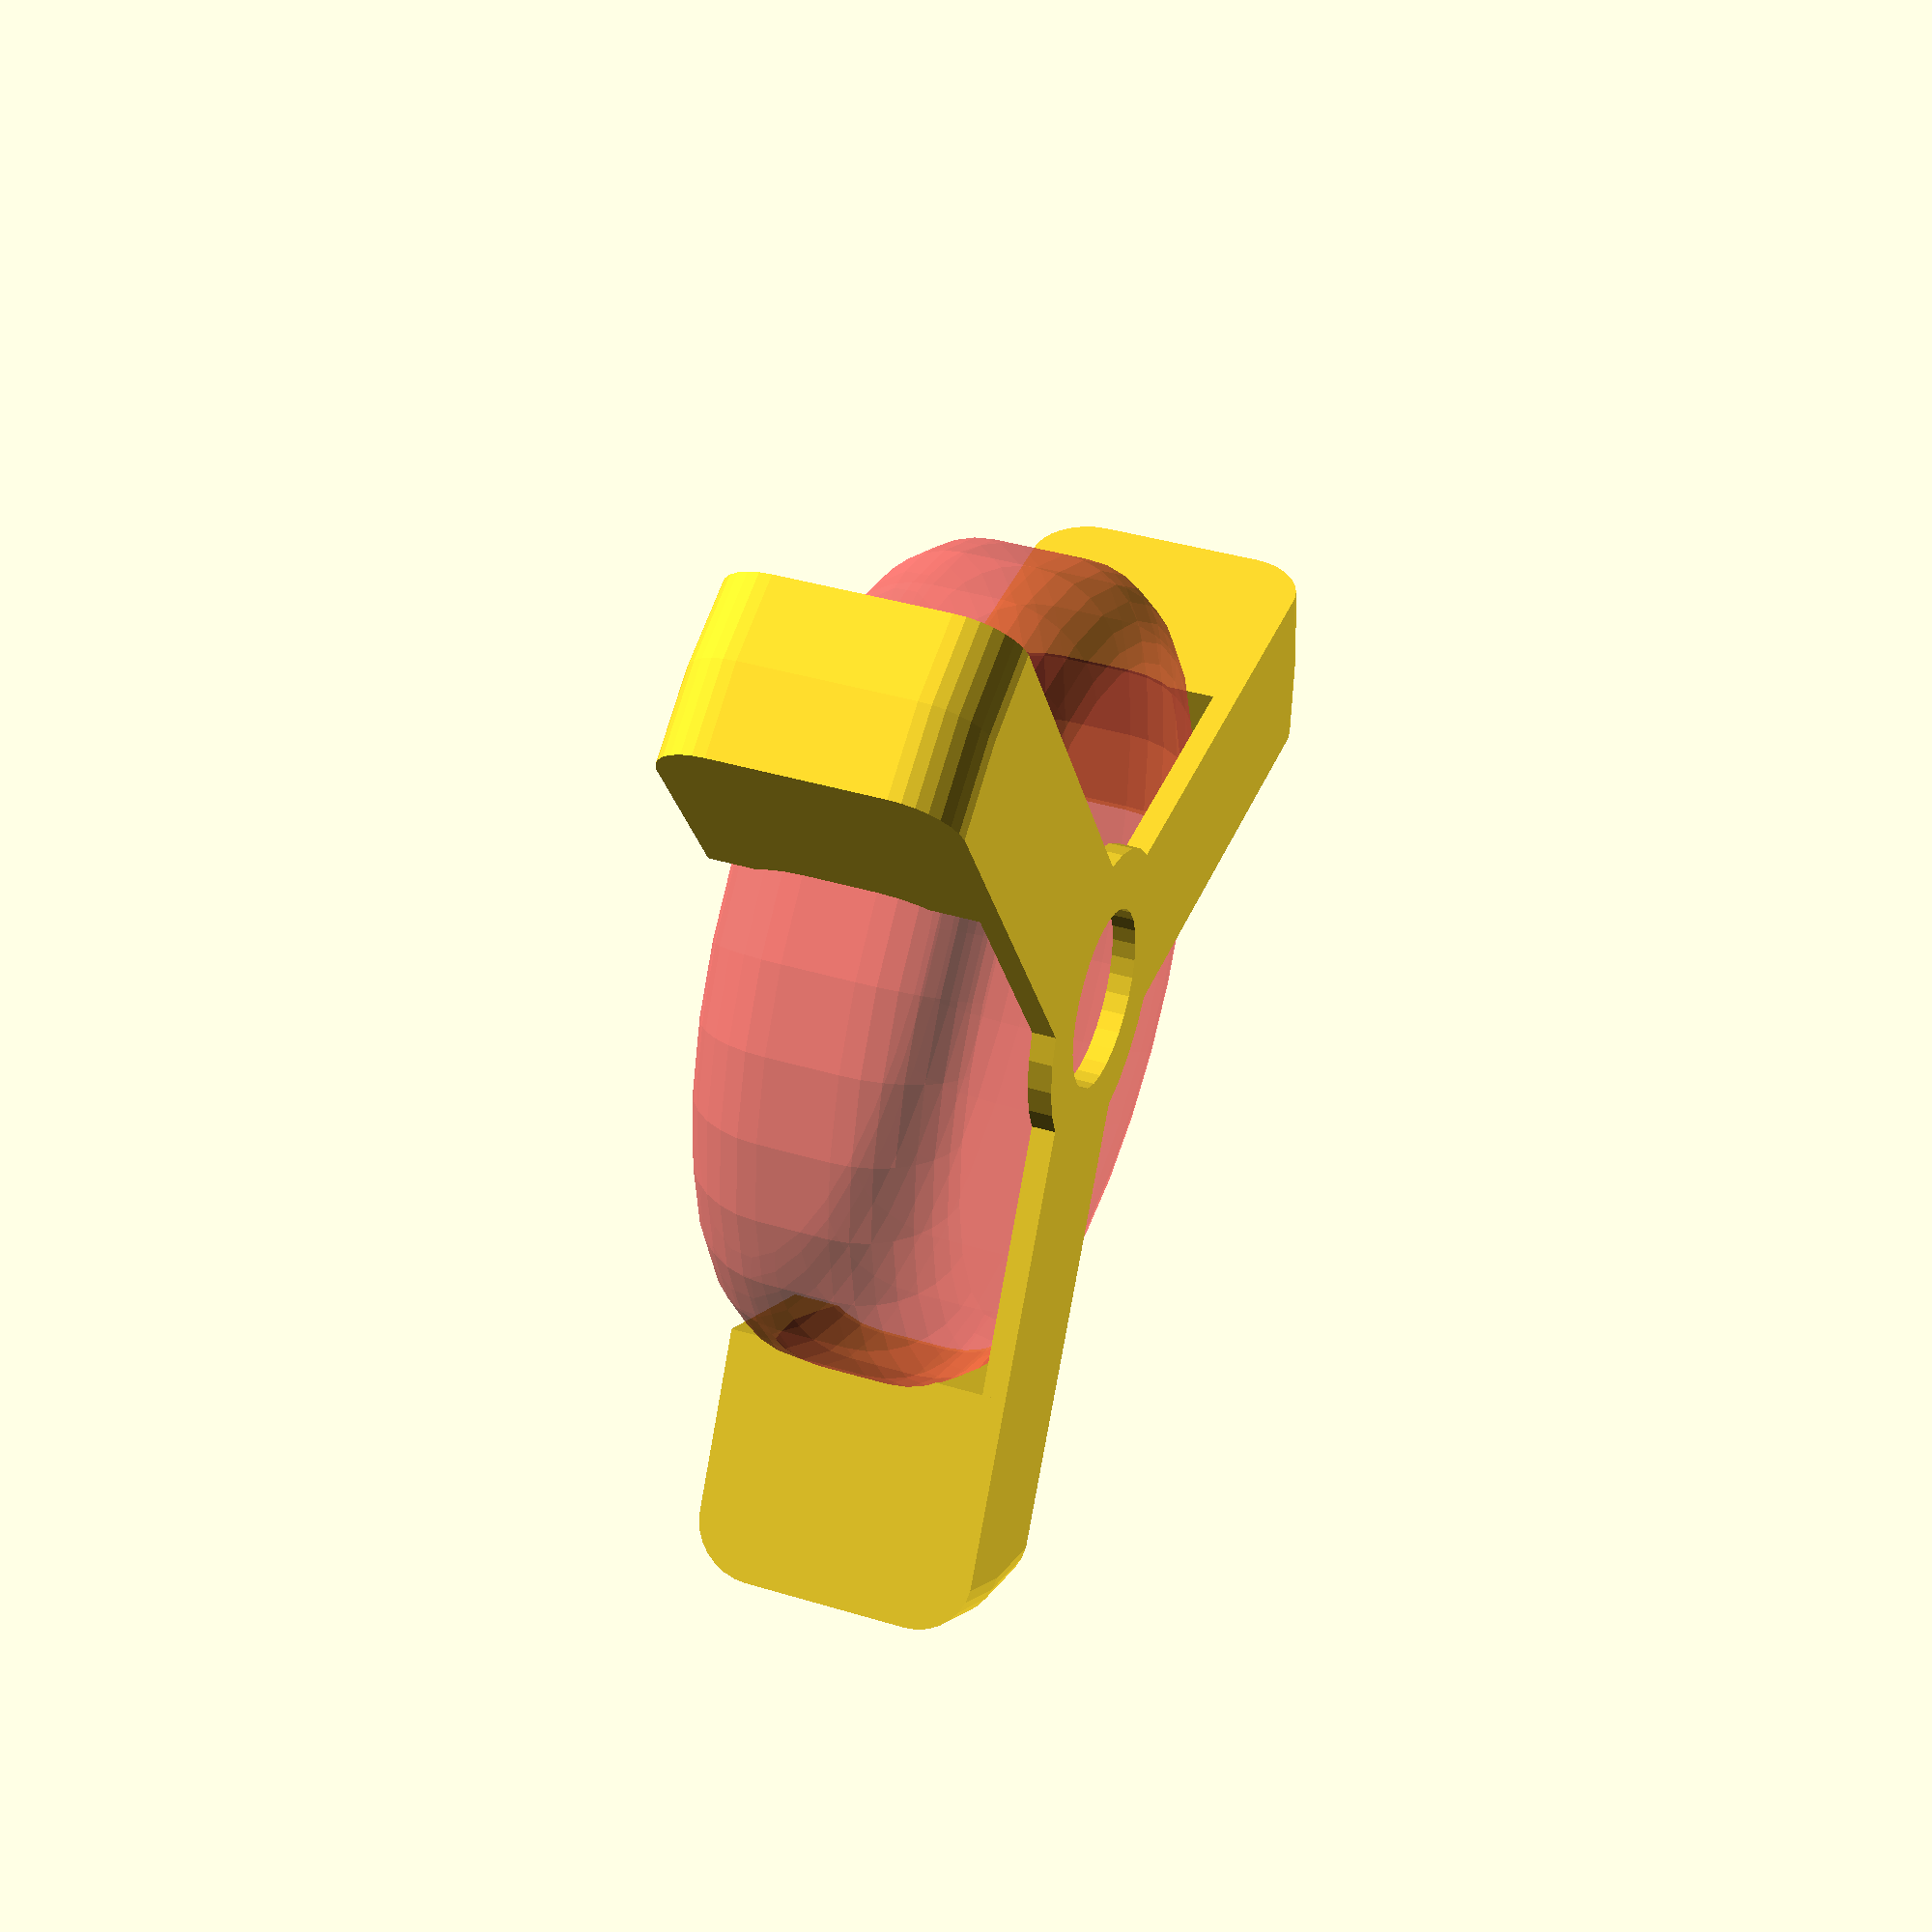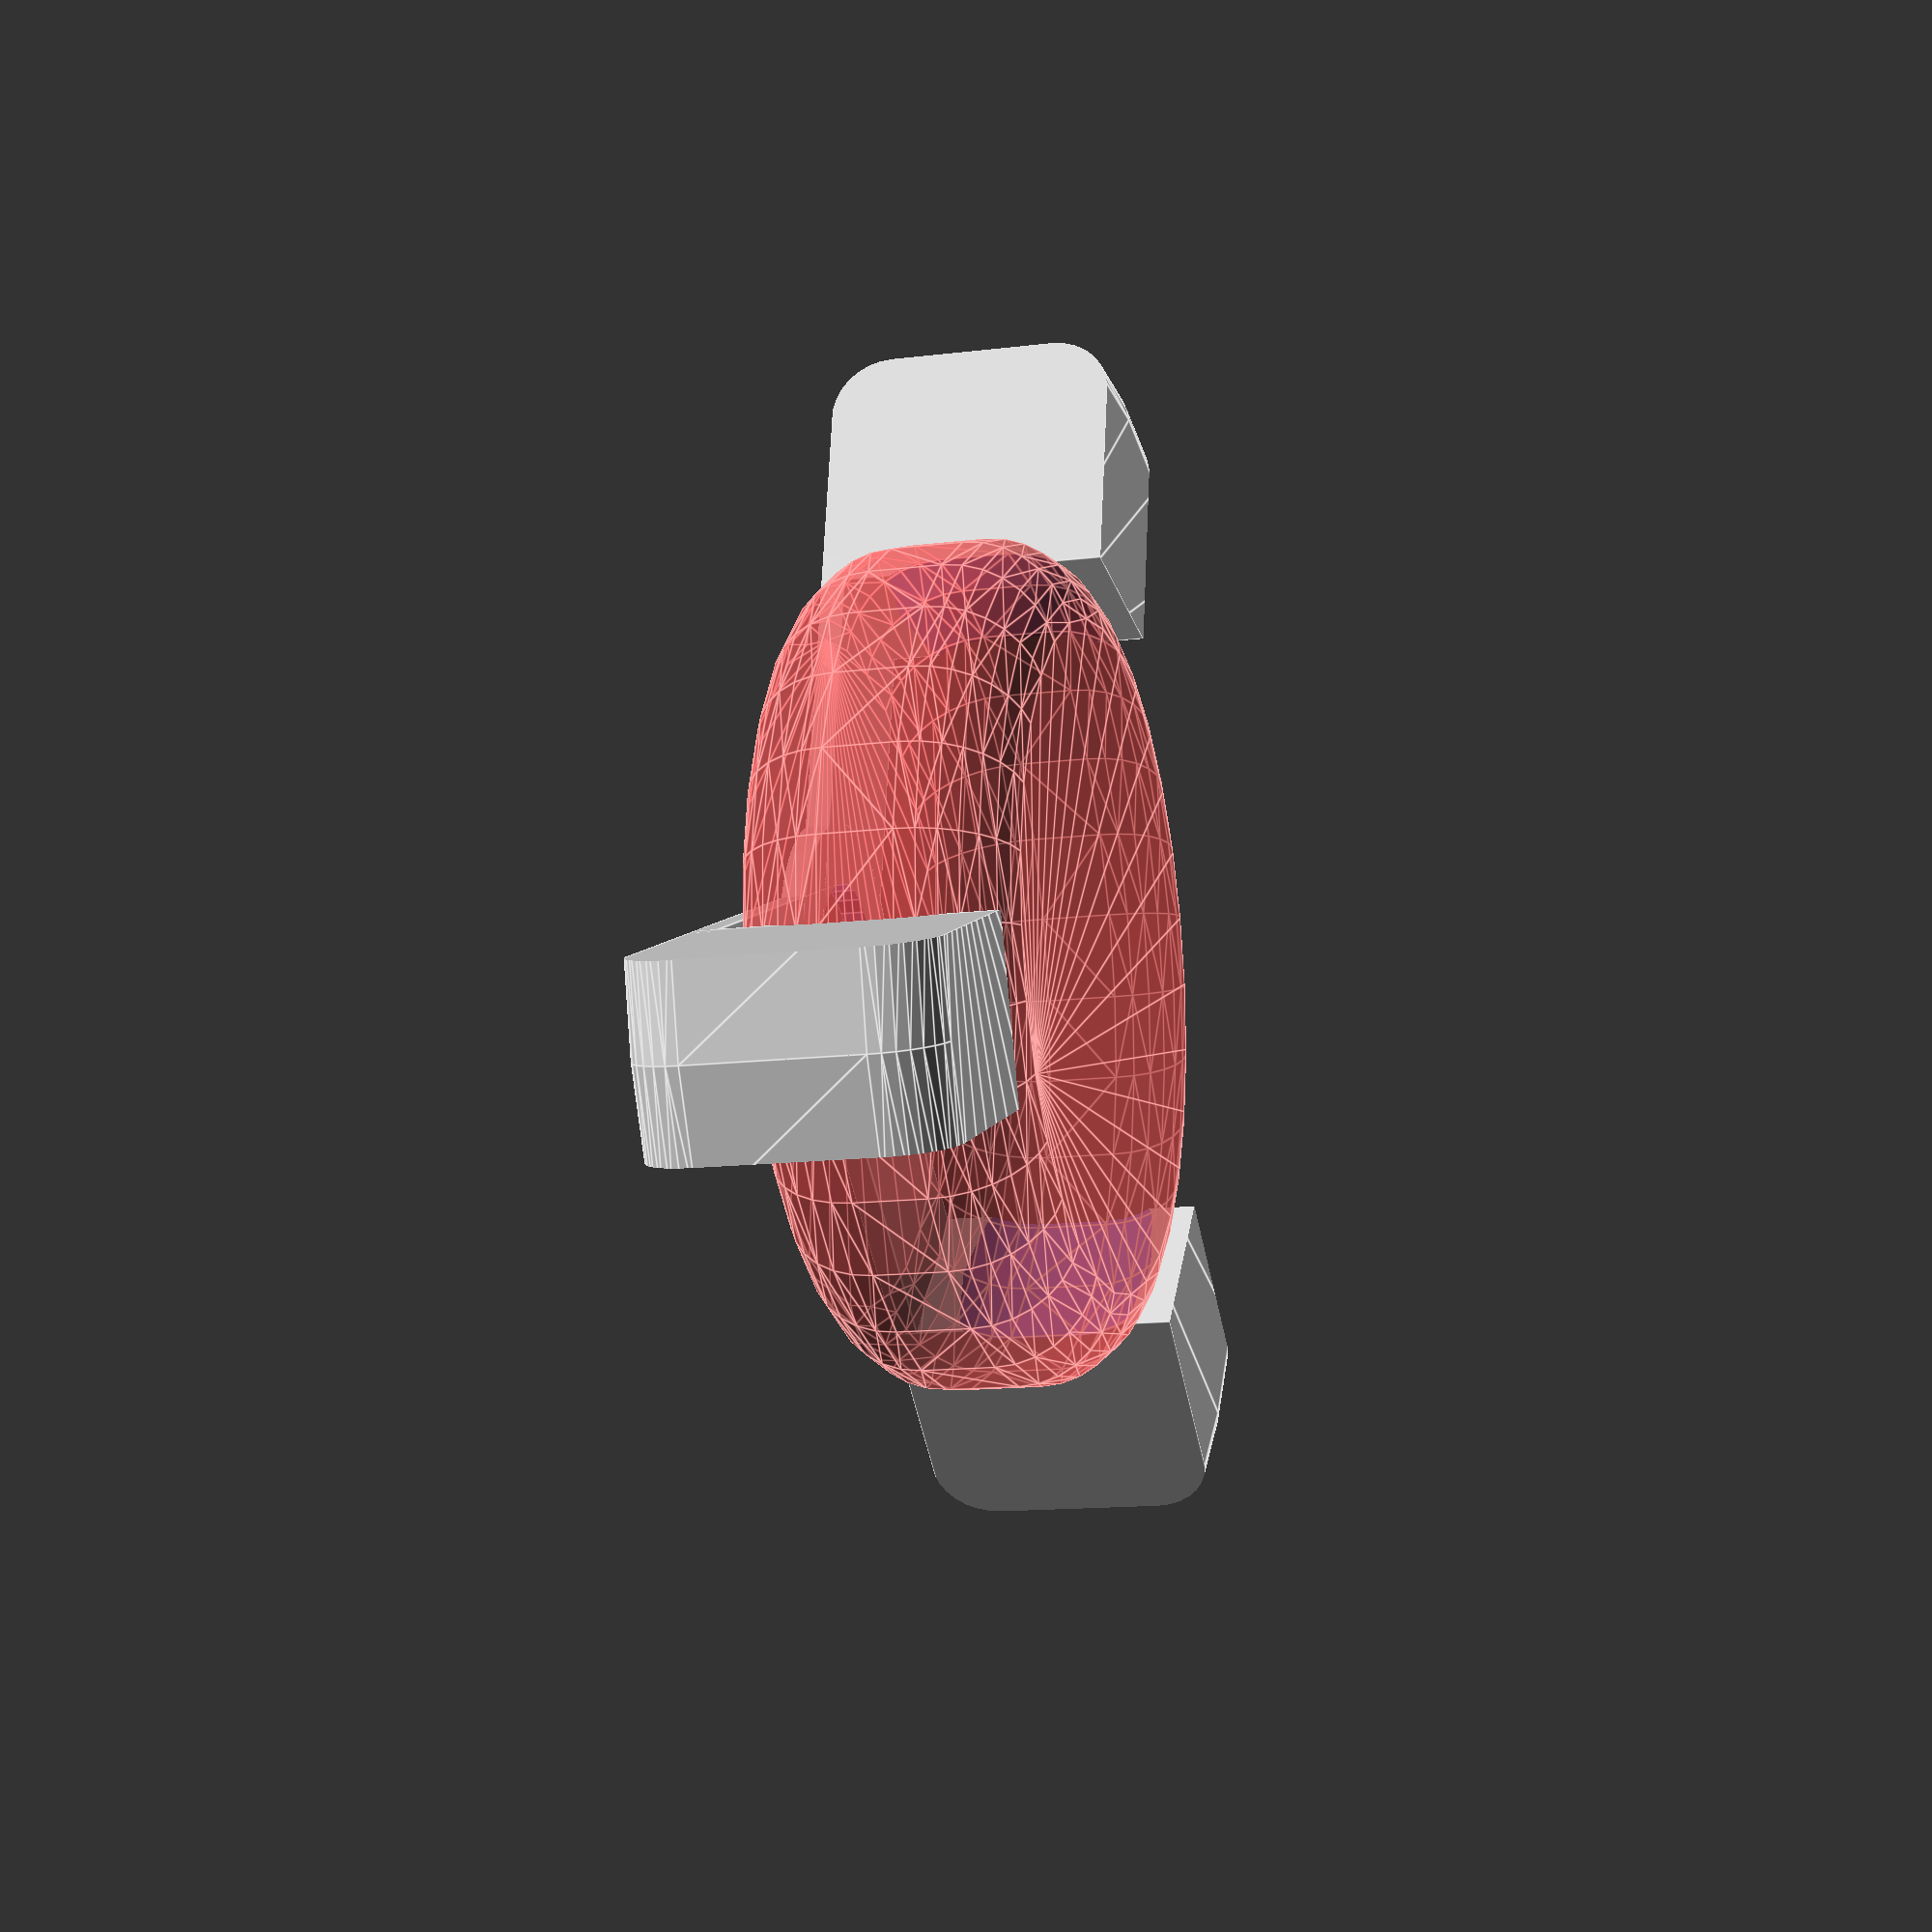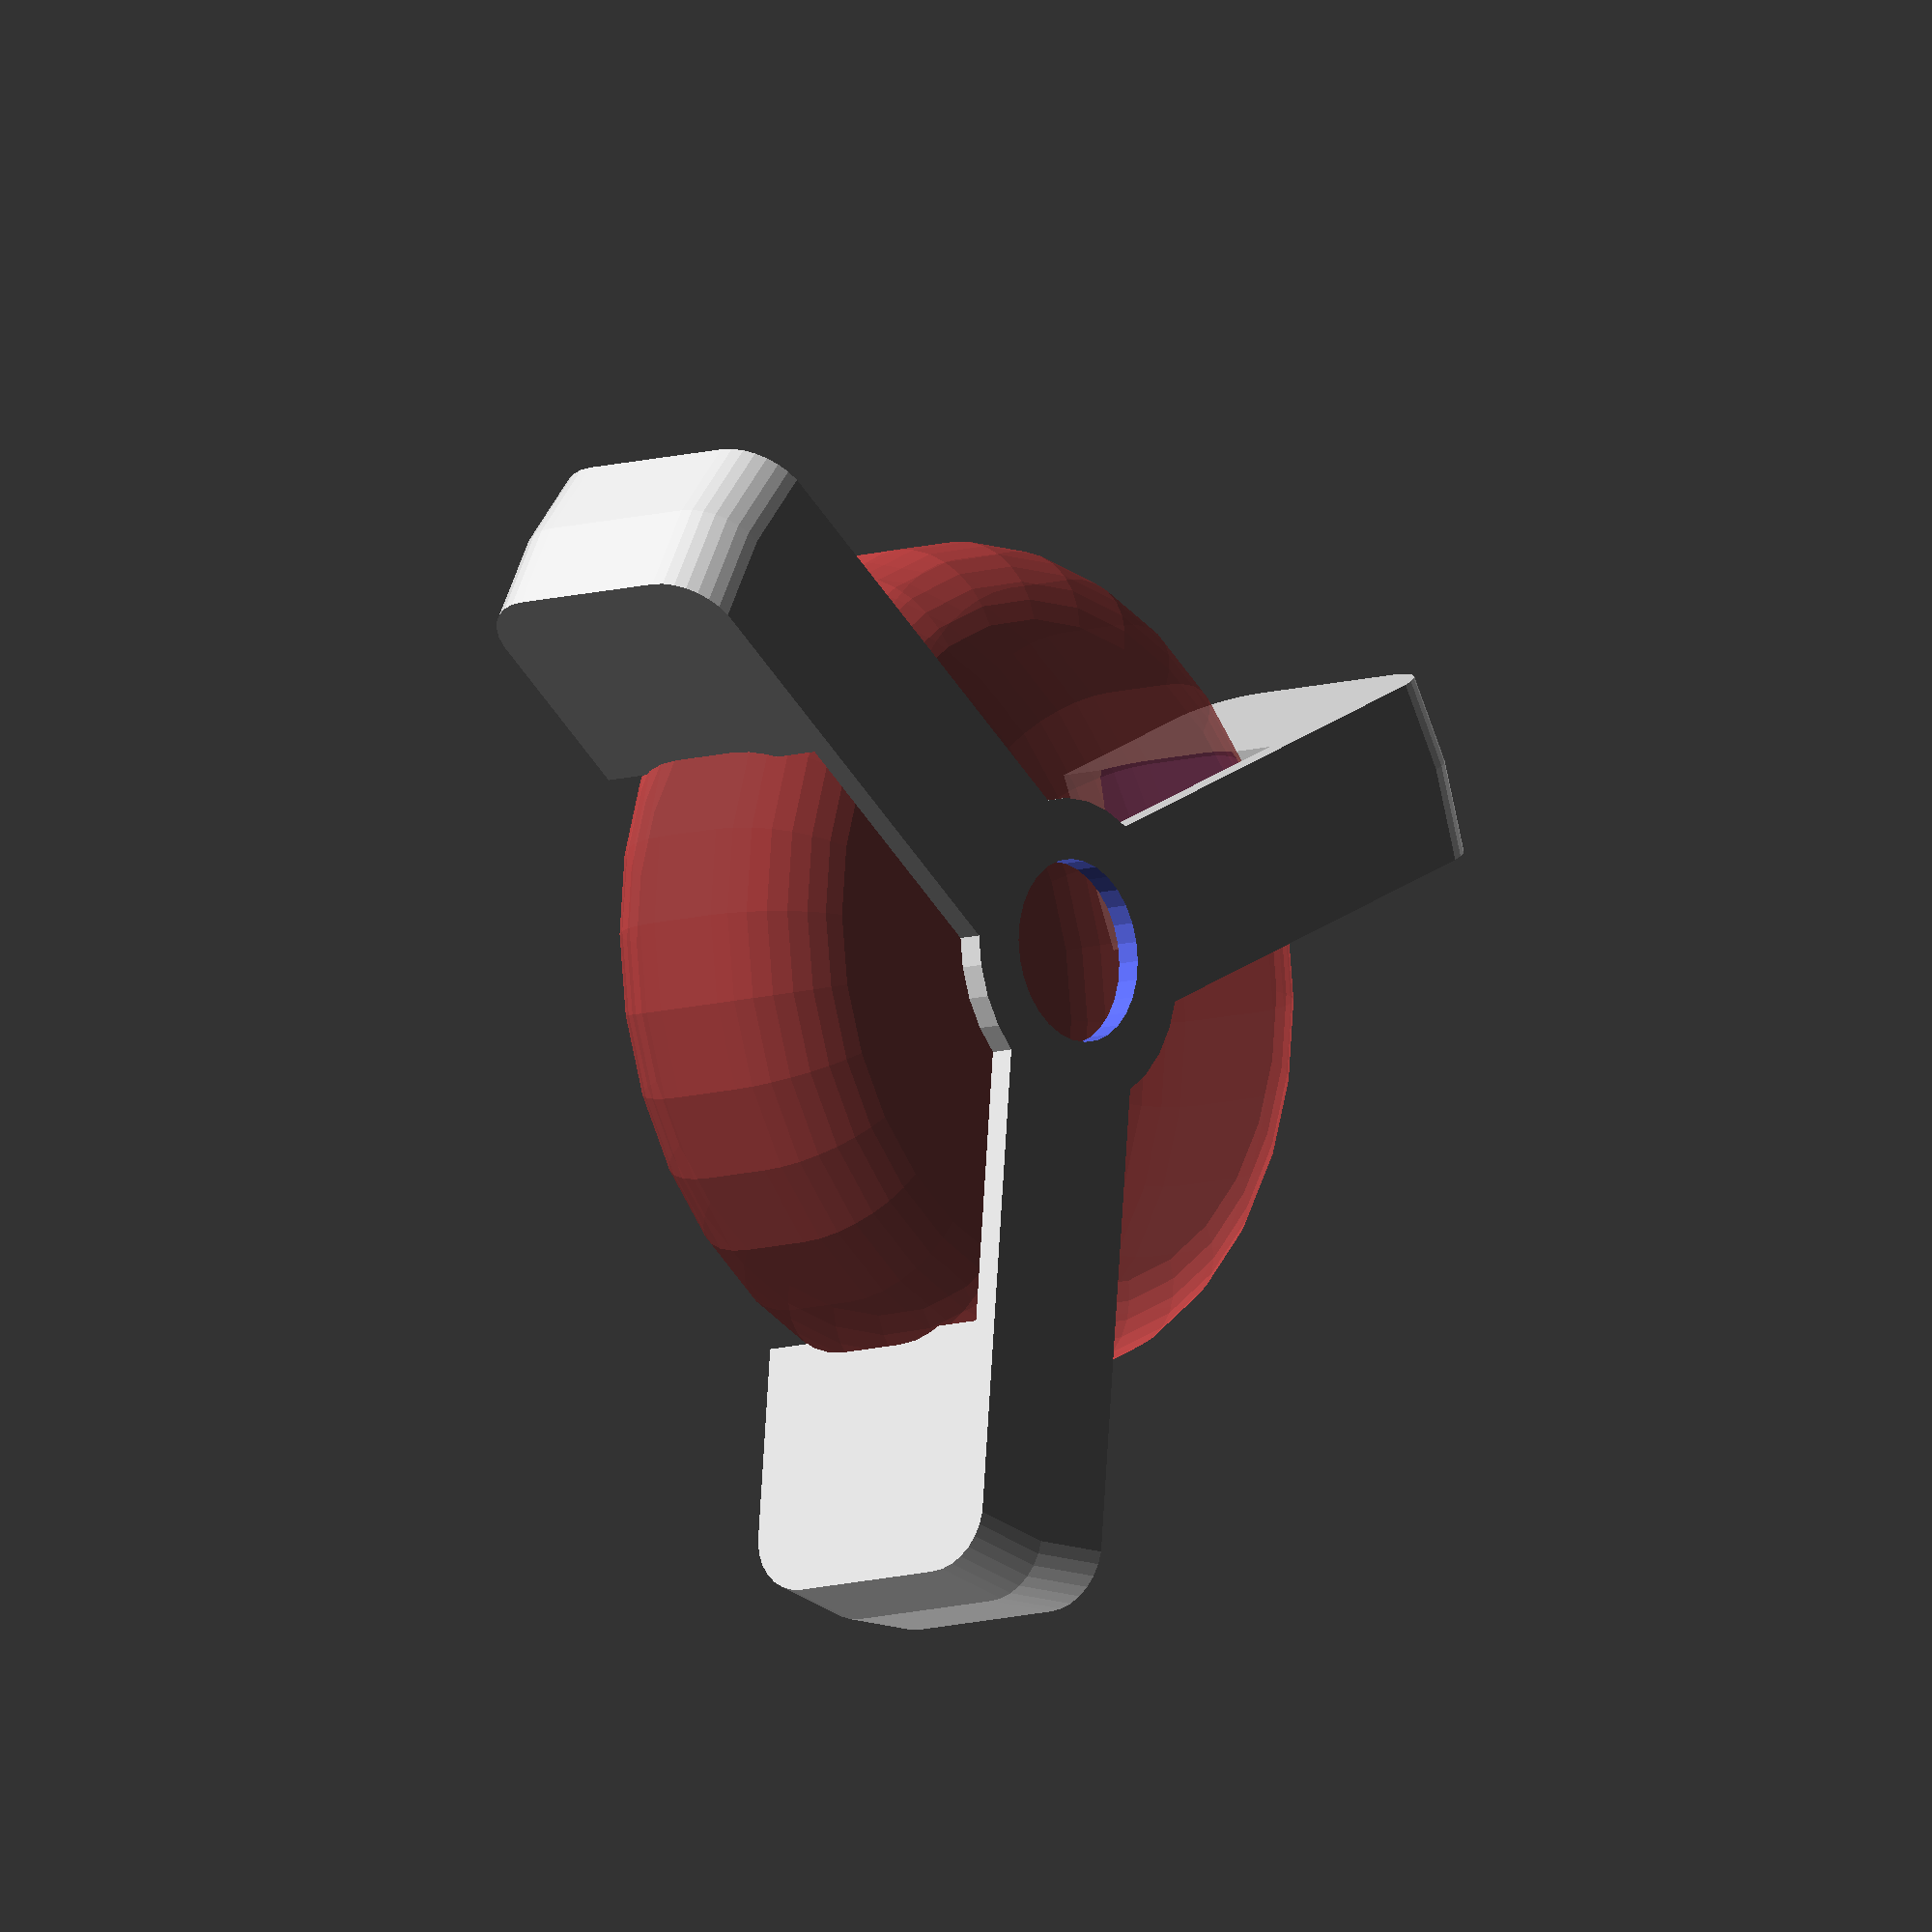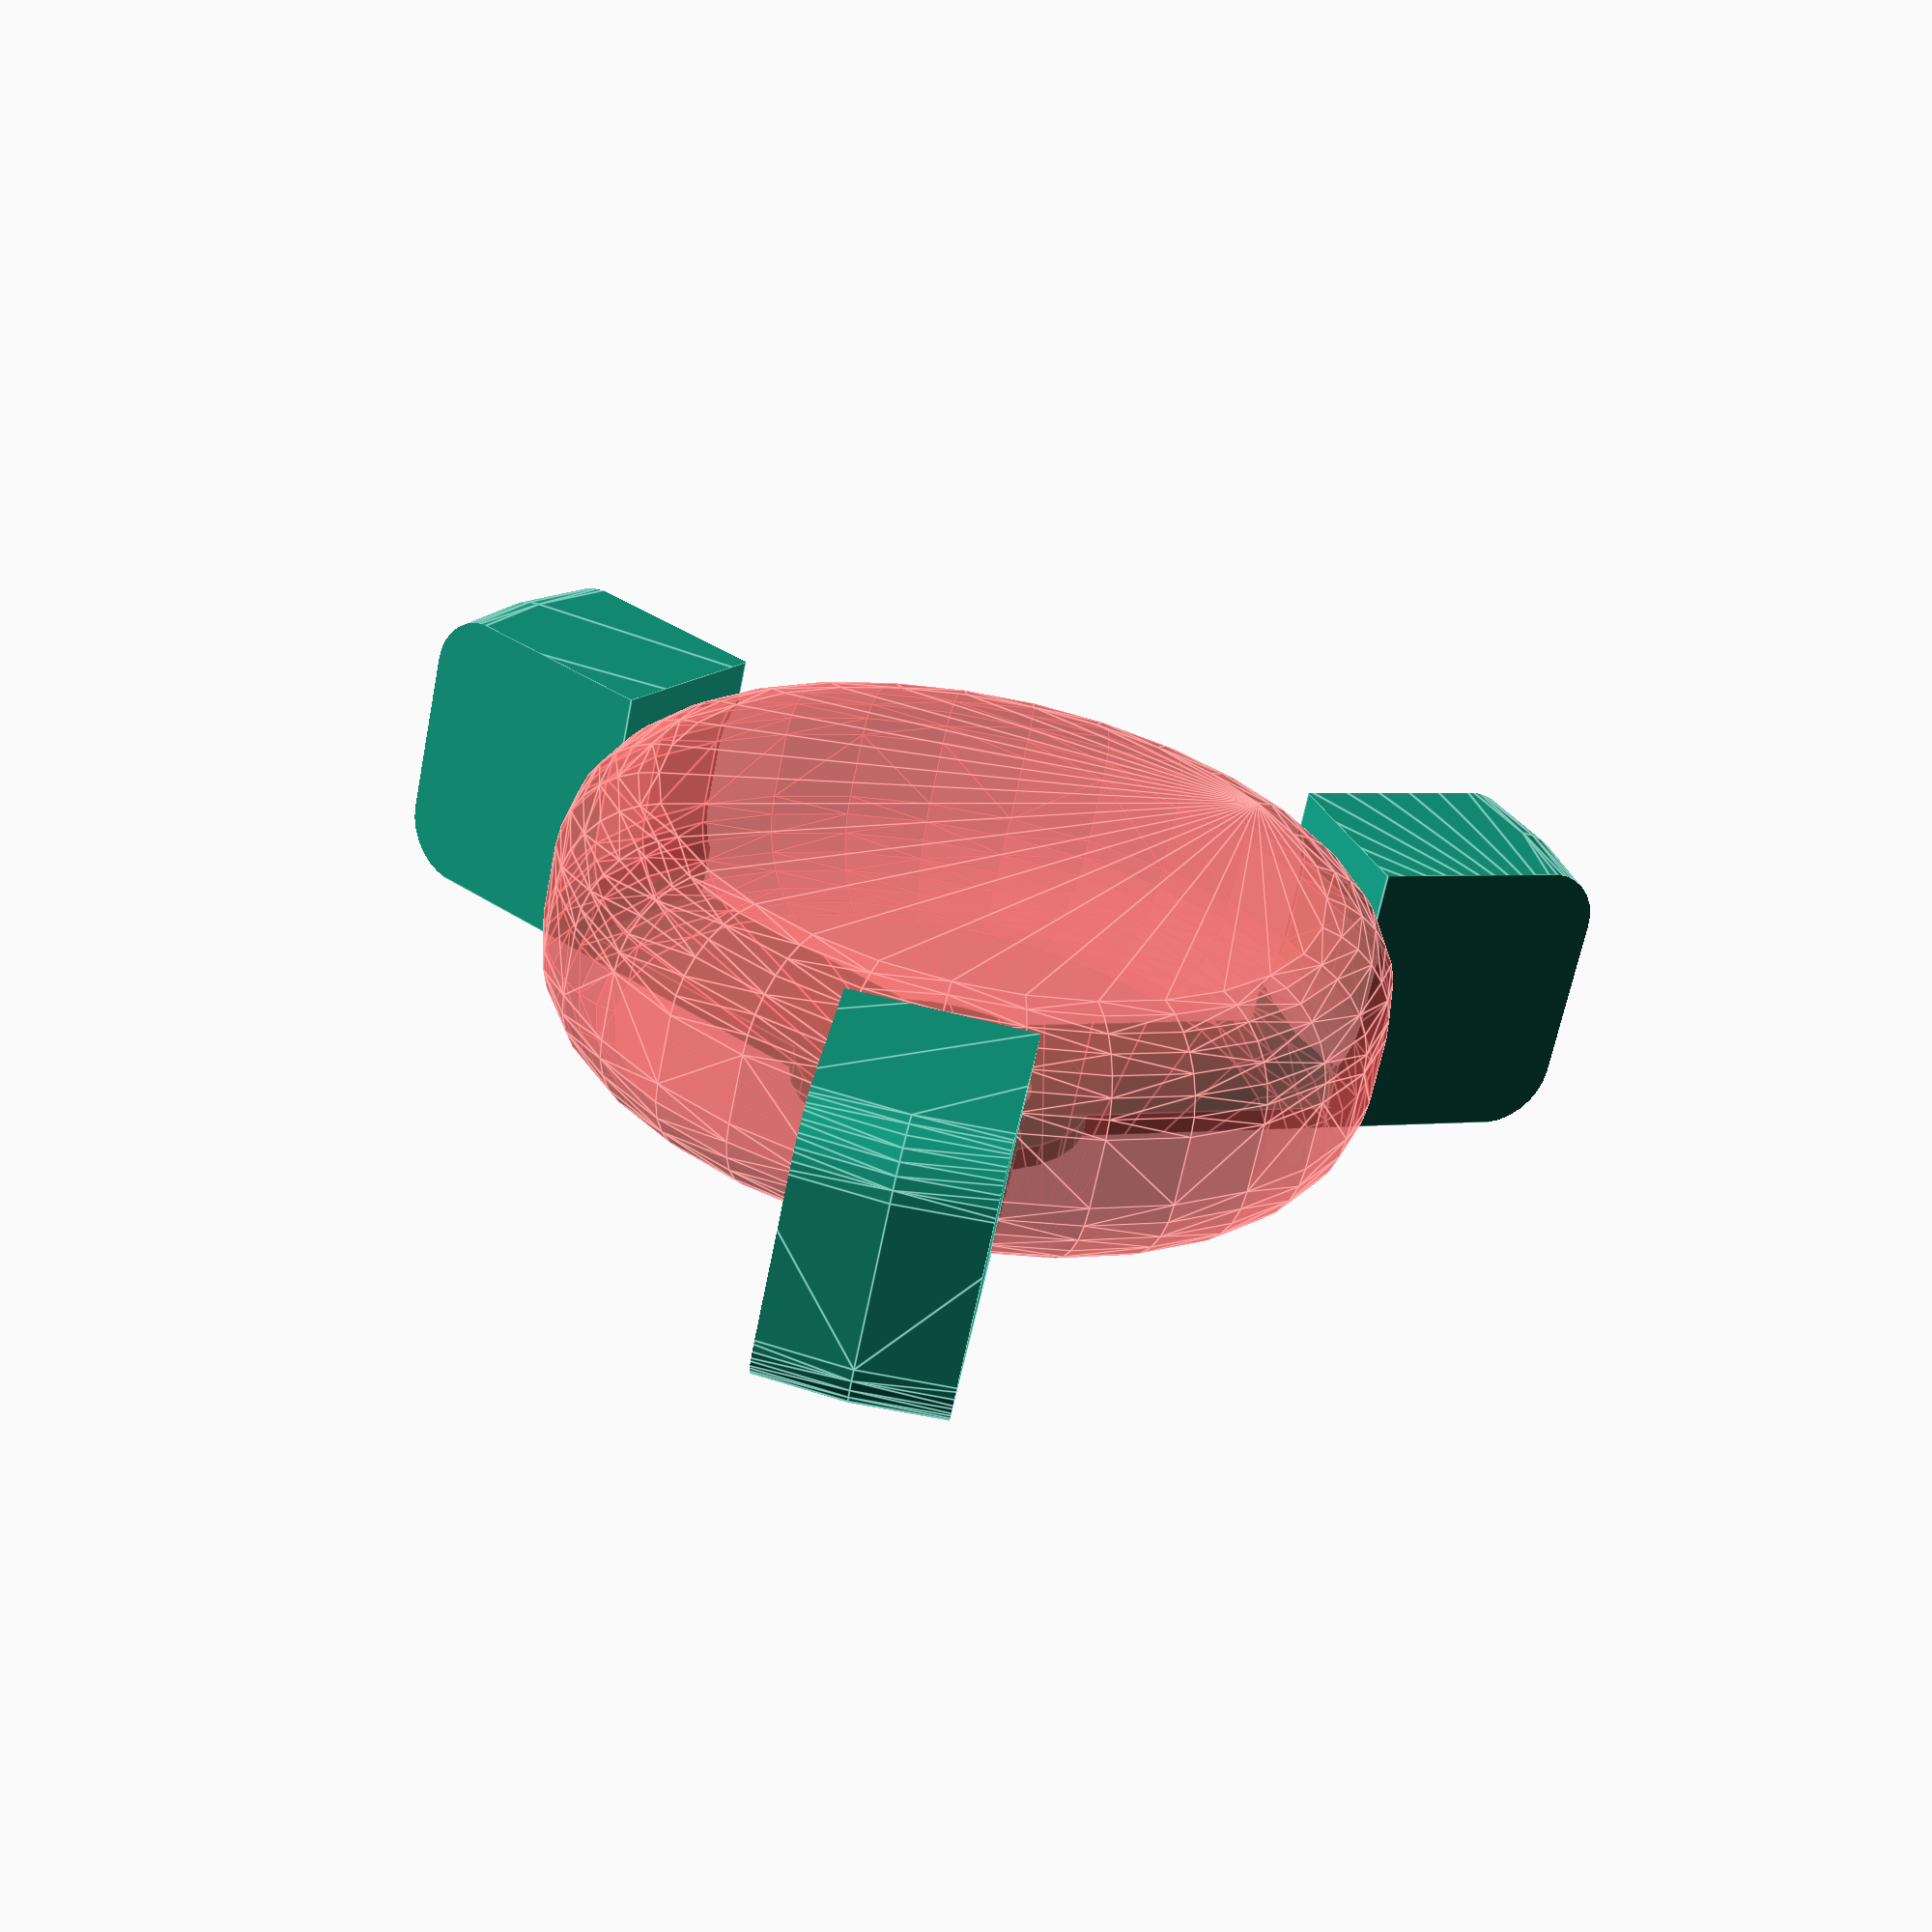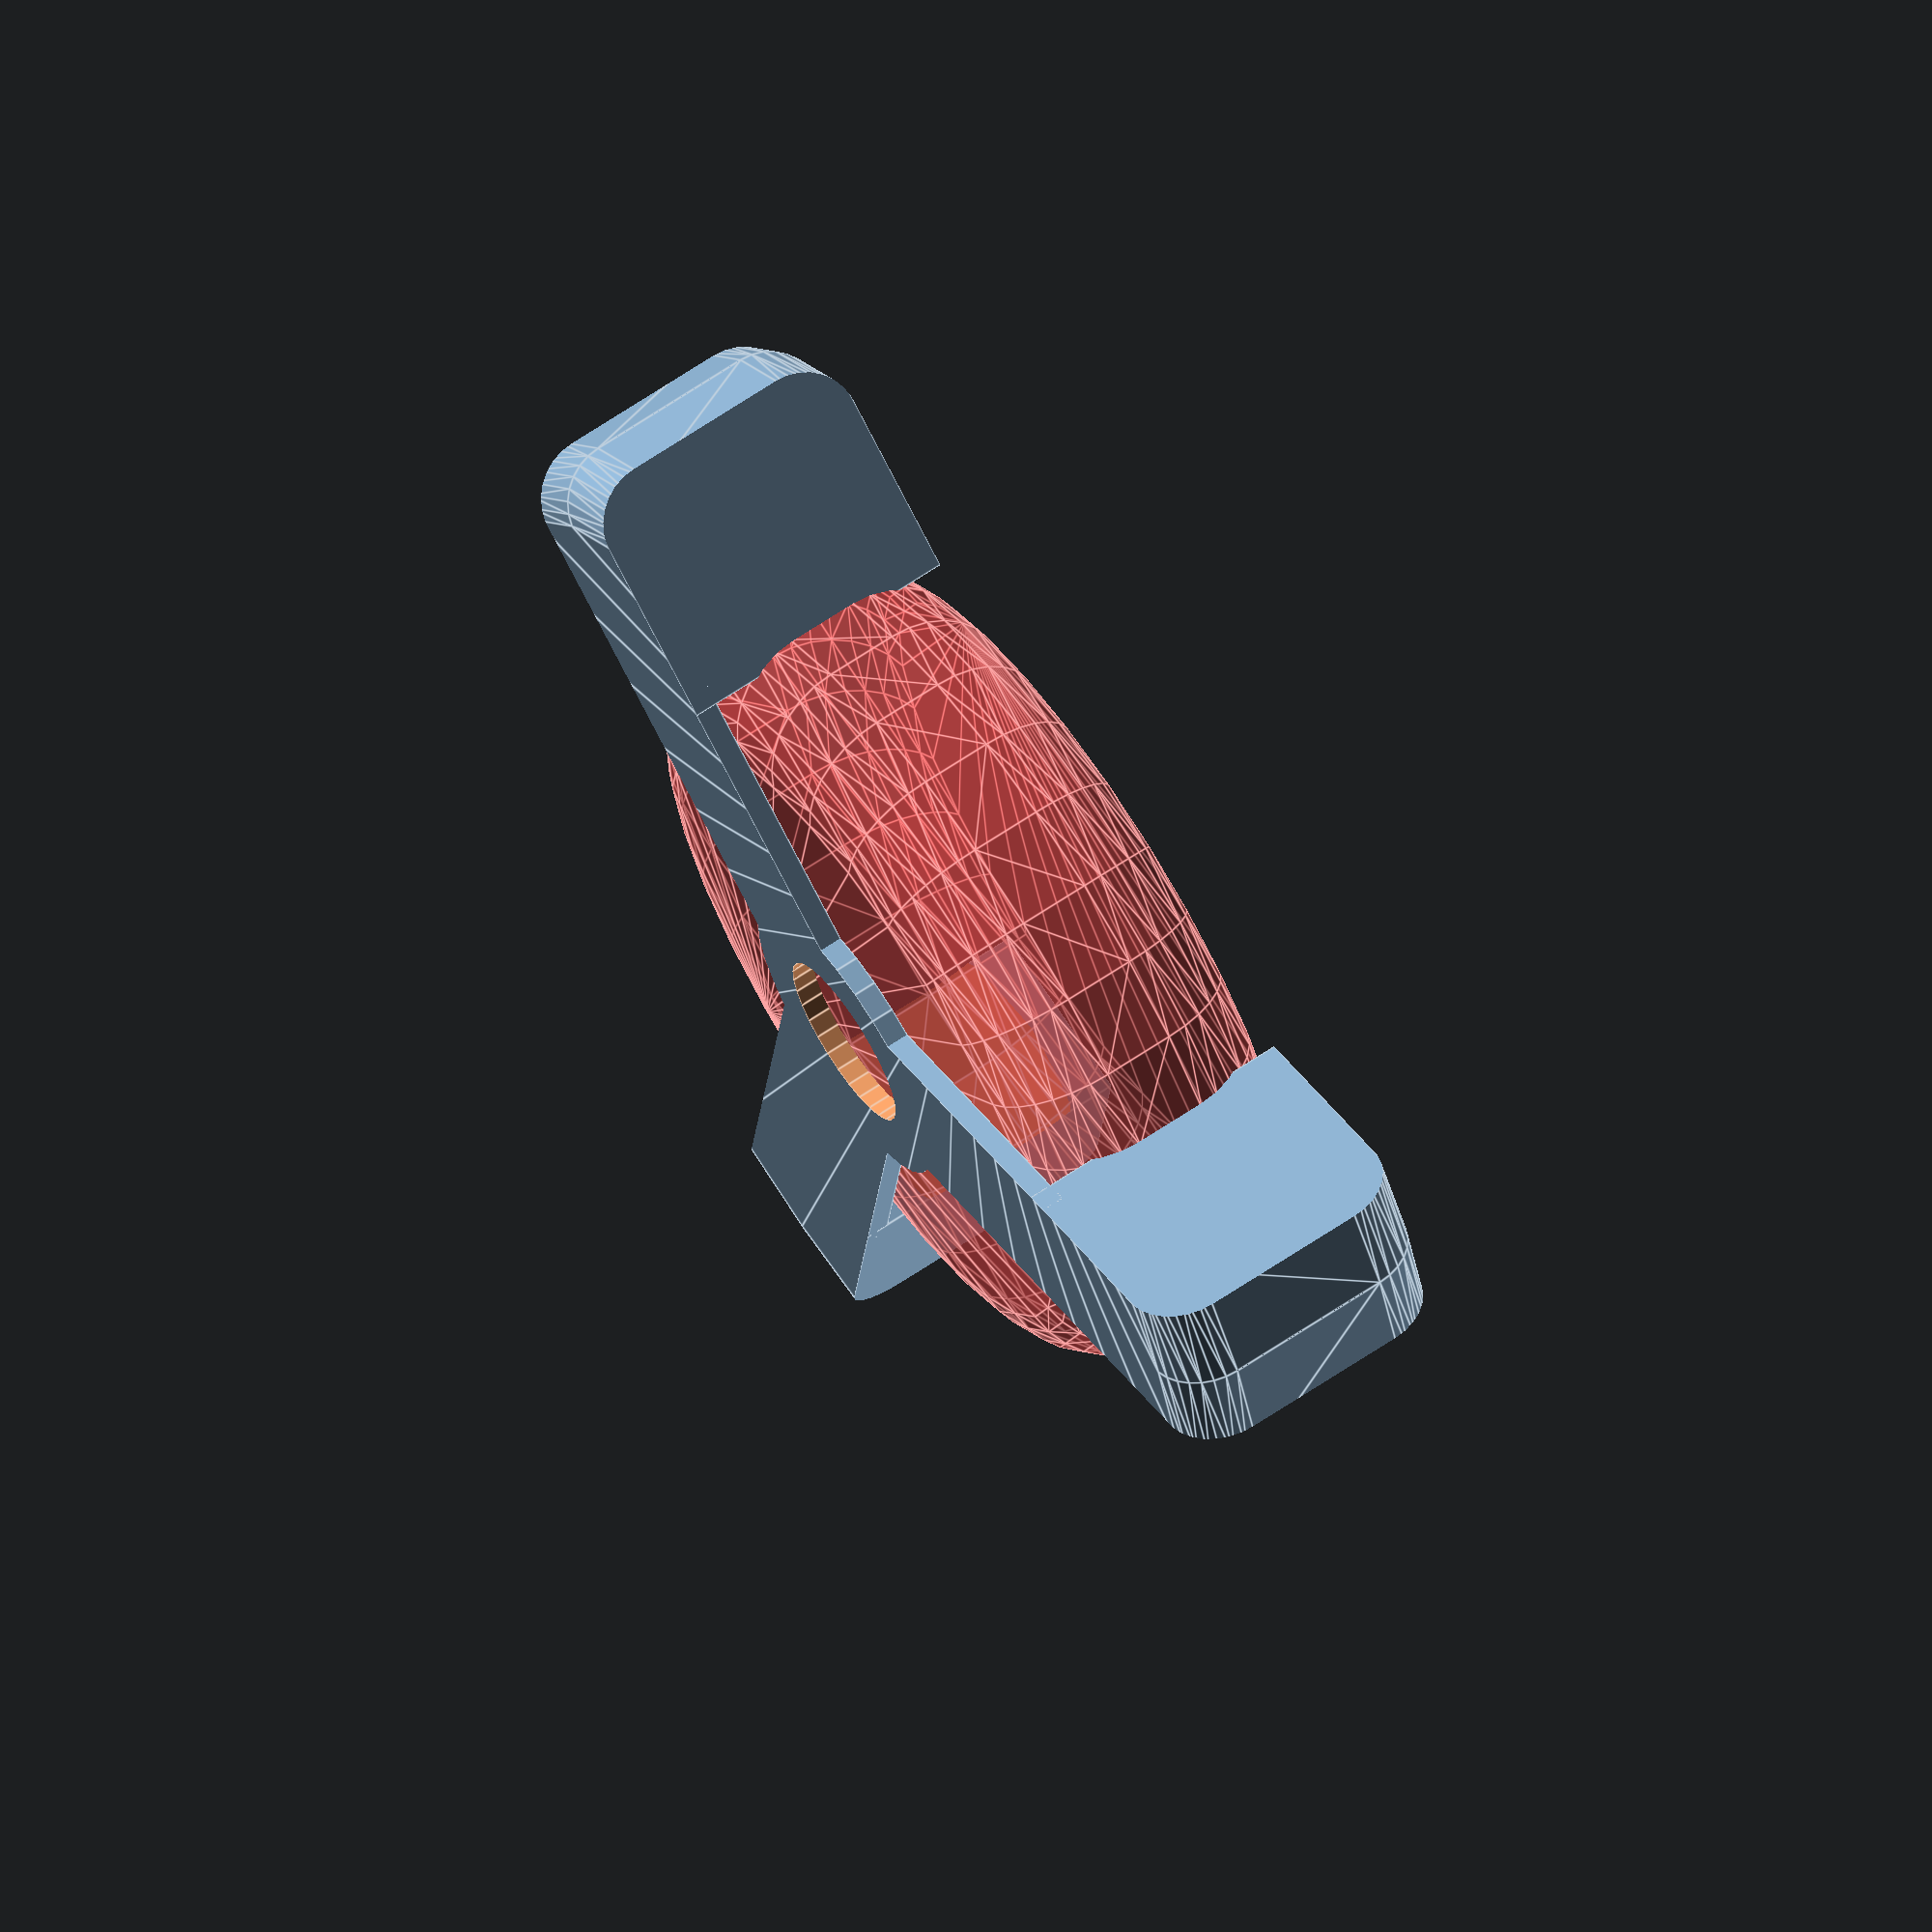
<openscad>
/*
  RC plane wheel wedge
  
  (c) 2018 Janne Mäntyharju
*/

// Thickness of support plate
thickness = 2;

// Diameter of support disk
middle_disk_diameter = 25;

// Tire diameter
tire_diameter = 69;

// Tire width
tire_width = 22;

// Tire rounding
tire_rounding = 8;

// Diameter of center hole to leave space for wheel collar
center_hole_diameter = 15;

// Width of support arms
arm_width = 15;

// ignore variable values
$fn = 30;
wedge_size_multiplier = 2.5;
outer_radius = (tire_diameter / 2) + thickness * wedge_size_multiplier * 0.8;

x = ((tire_diameter /2) / cos(60)) - arm_width;

// EMBEDDED rcube.scad MODULE

// Rounded primitives for openscad
// (c) 2013 Wouter Robers 

// Syntax example for a rounded block
//translate([-15,0,10]) rcube([20,20,20],2);

// Syntax example for a rounded cylinder
//translate([15,0,10]) rcylinder(r1=15,r2=10,h=20,b=2);

module rcube(Size=[20,20,20],b=2)
{hull(){for(x=[-(Size[0]/2-b),(Size[0]/2-b)]){for(y=[-(Size[1]/2-b),(Size[1]/2-b)]){for(z=[-(Size[2]/2-b),(Size[2]/2-b)]){ translate([x,y,z]) sphere(b);}}}}}


module rcylinder(r1=10,r2=10,h=10,b=2)
{translate([0,0,-h/2]) hull(){rotate_extrude() translate([r1-b,b,0]) circle(r = b); rotate_extrude() translate([r2-b, h-b, 0]) circle(r = b);}}

module arm(angle) {
    rotate([0,0,angle]) {
        union() {
            translate([0,arm_width * -0.5,0]) cube([tire_diameter / 2, arm_width, thickness]);
            translate([(tire_diameter / 2) - thickness, arm_width * -0.5, 0]) cube([x - ((tire_diameter / 2) - thickness), arm_width, thickness + tire_width]);
        }
    }
}

intersection() {
    difference() {
        union() {
            cylinder(thickness, middle_disk_diameter / 2, middle_disk_diameter / 2);
            arm(0);
            arm(120);
            arm(-120);
        }
        cylinder(thickness * 2, center_hole_diameter / 2, center_hole_diameter / 2);
        #translate([0,0,thickness + tire_width /2]) rcylinder(tire_diameter /2 , tire_diameter / 2, tire_width, tire_rounding);
    }
    translate([0,0,(tire_width + thickness) /2]) rcylinder(x , x, tire_width + thickness, 5);
}
</openscad>
<views>
elev=141.7 azim=240.9 roll=69.0 proj=p view=wireframe
elev=13.6 azim=39.8 roll=285.7 proj=p view=edges
elev=9.4 azim=84.6 roll=130.3 proj=o view=wireframe
elev=243.2 azim=37.3 roll=191.1 proj=p view=edges
elev=293.6 azim=202.9 roll=235.9 proj=o view=edges
</views>
